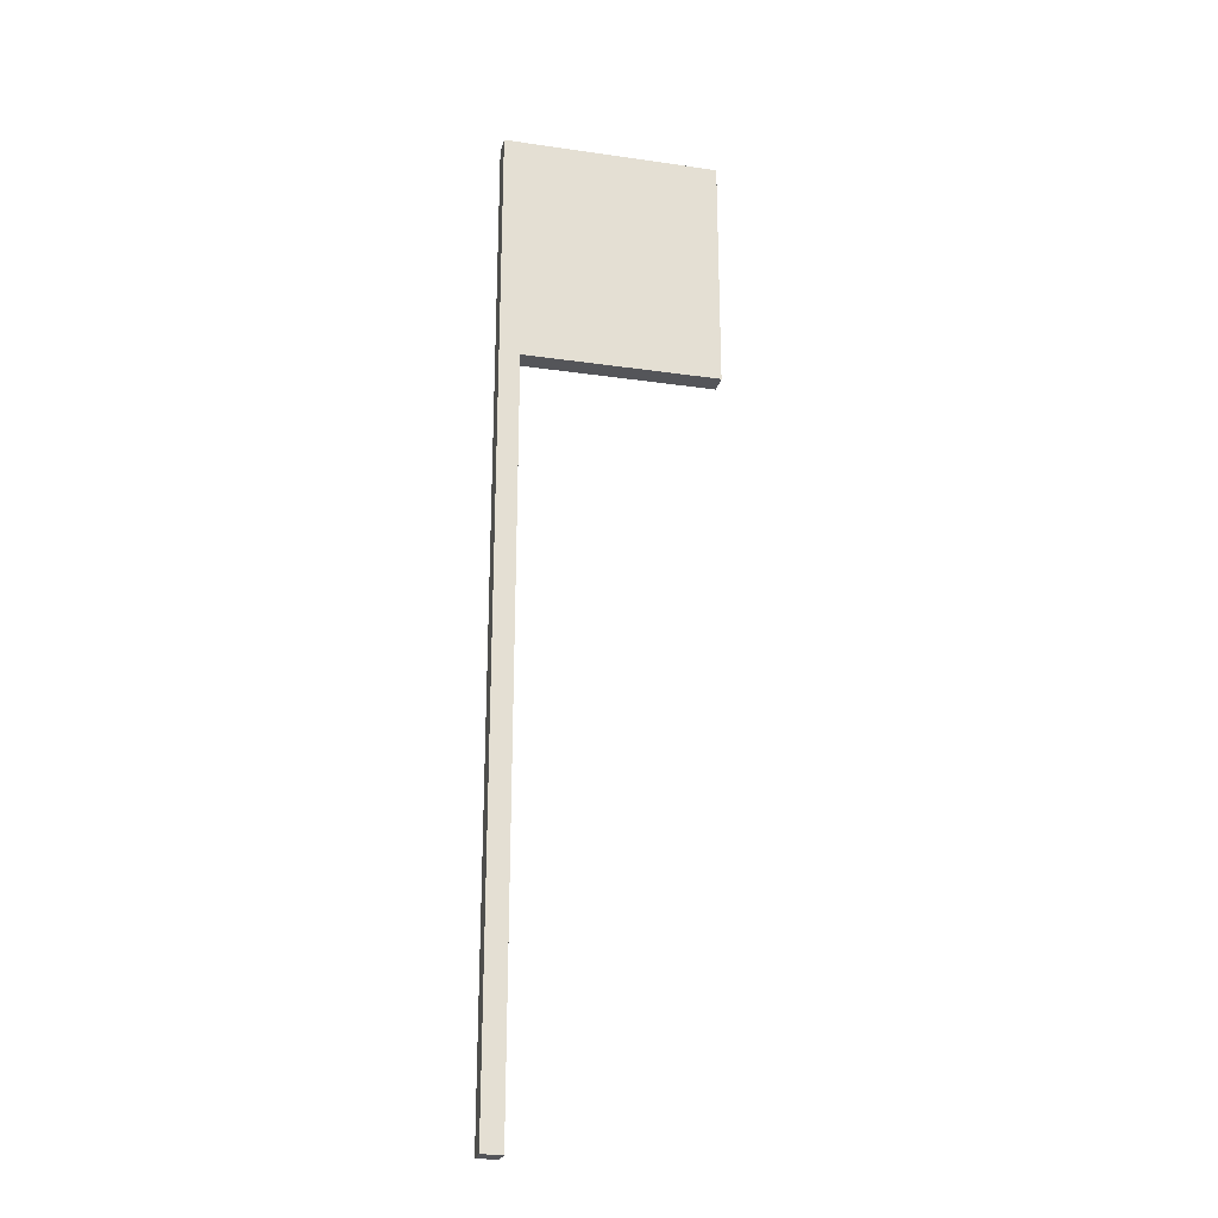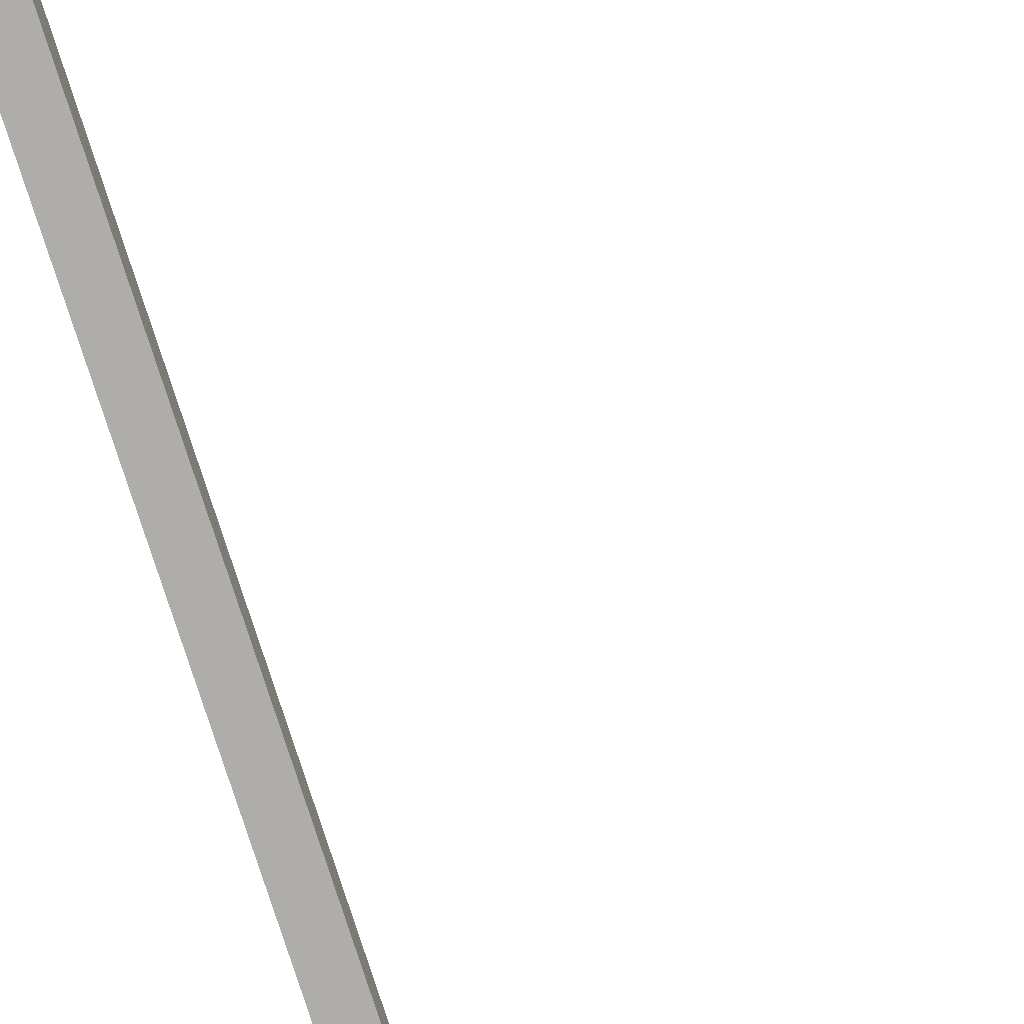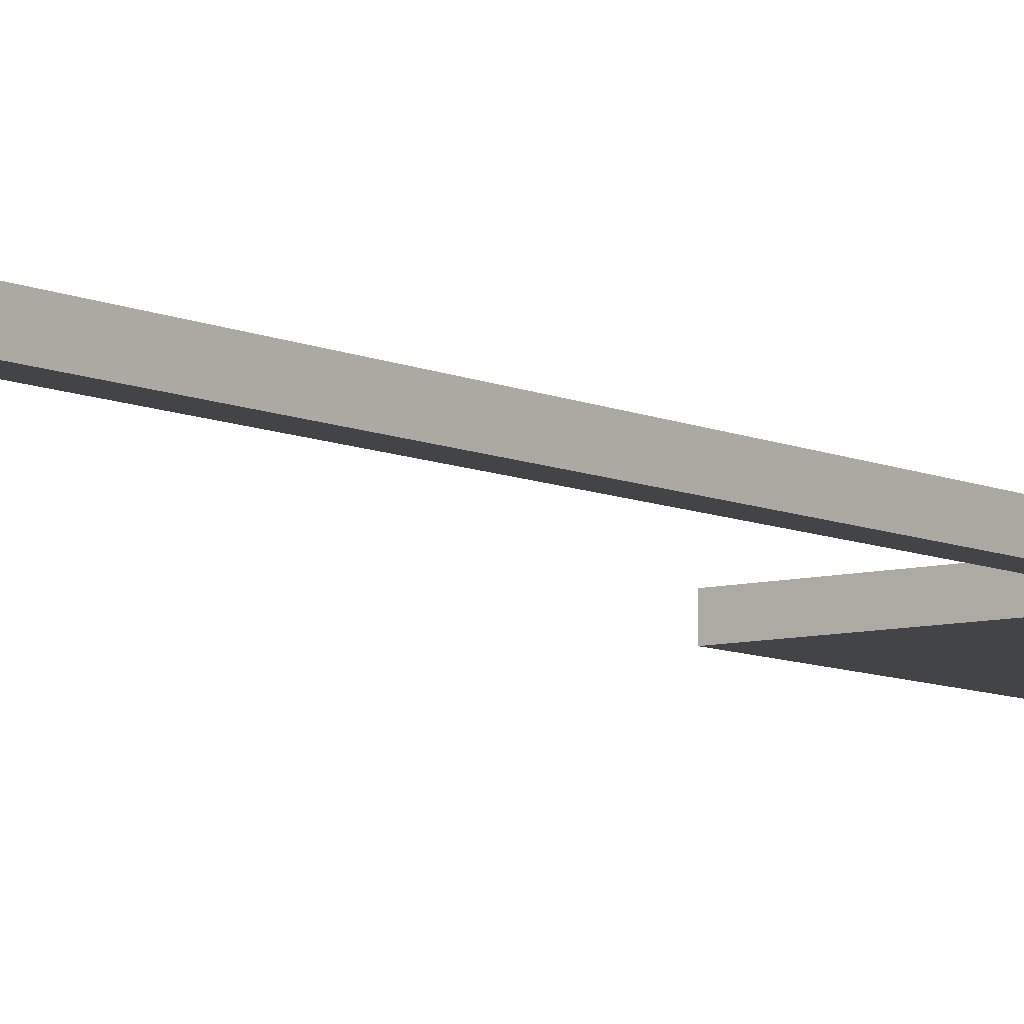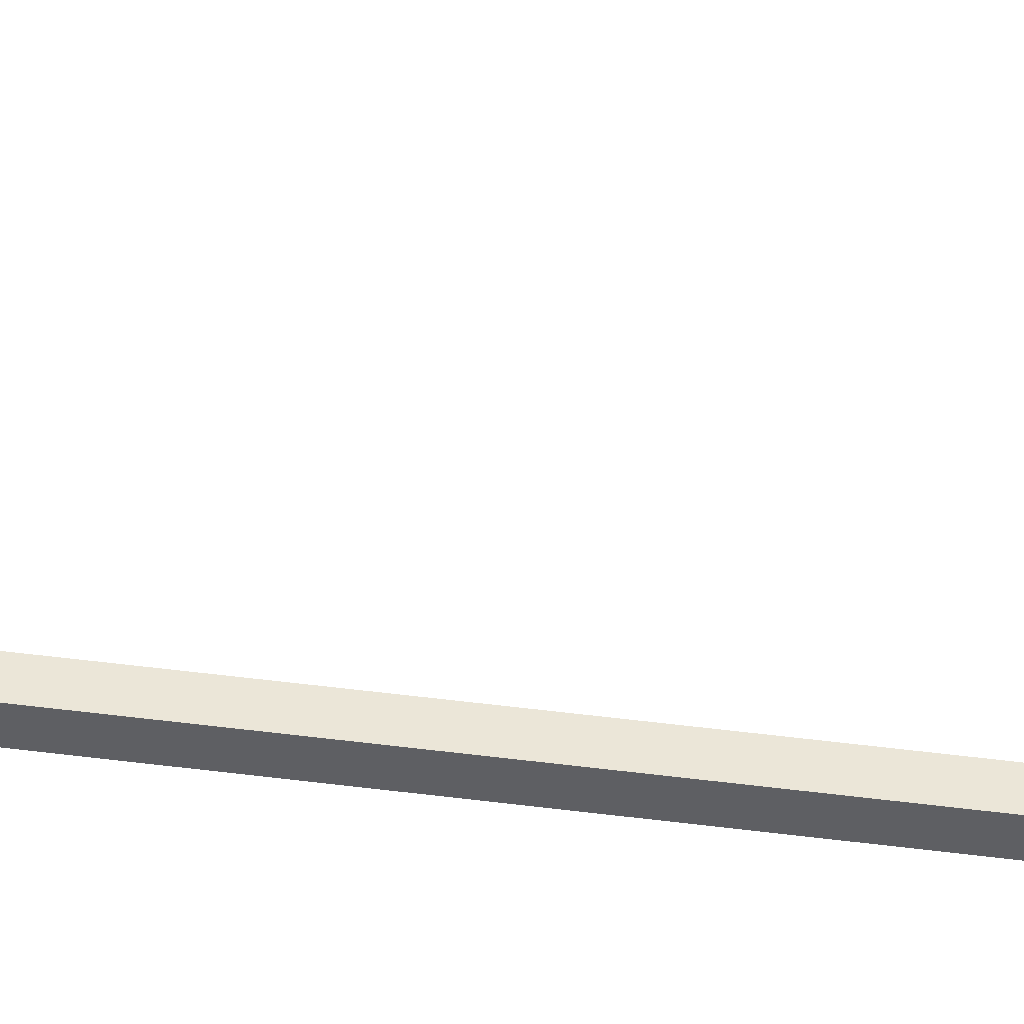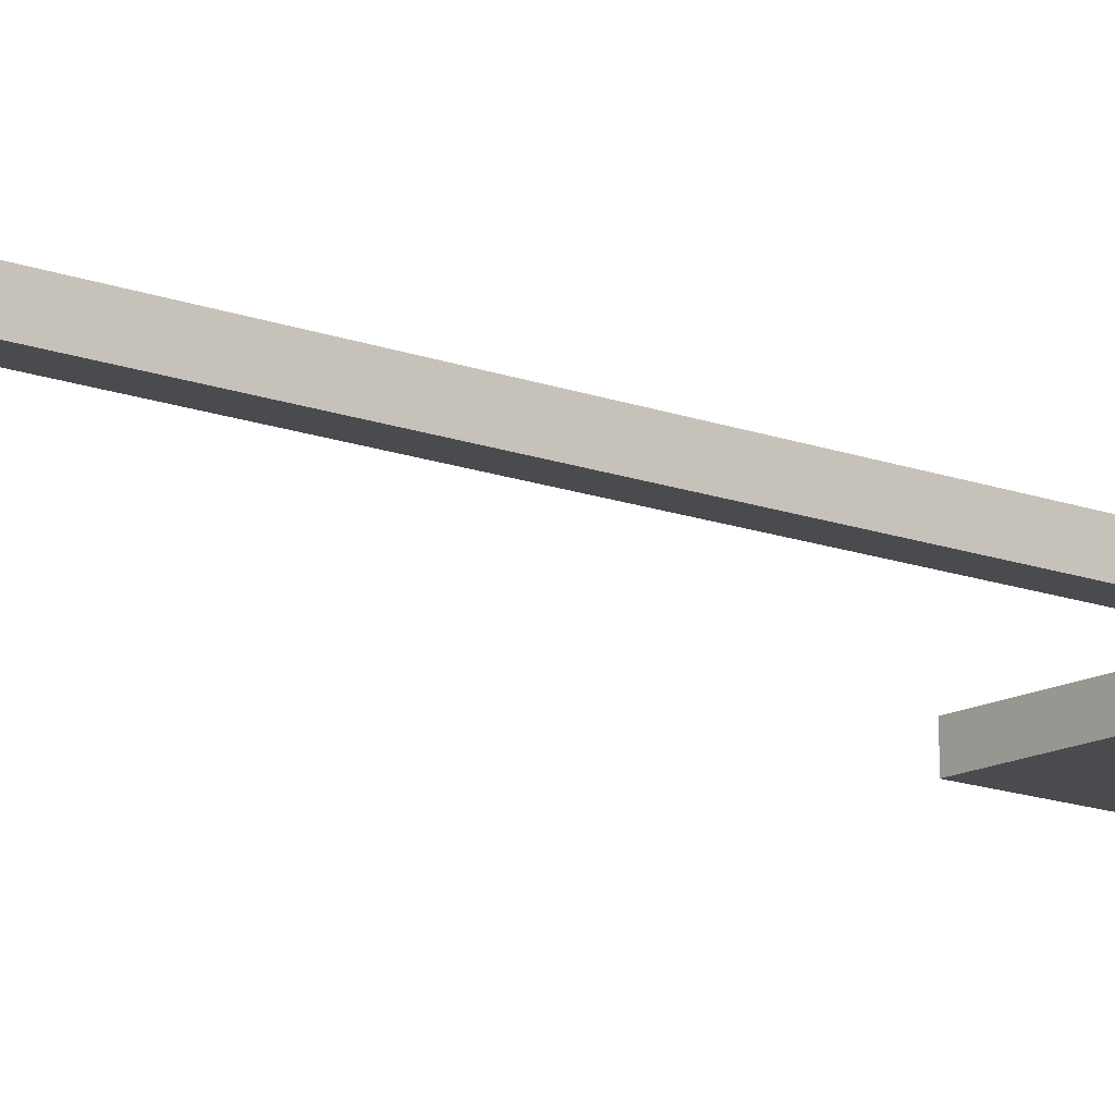
<metadata>
{"format":"obj","ext":"obj","renderer":"f3d","projection":"perspective","resolution":1024,"background":"white","views":[{"elev":-24.6,"azim":-13.3,"up":"+Z"},{"elev":-77.1,"azim":17.8,"up":"+Y"},{"elev":-8.0,"azim":-142.7,"up":"+Y"},{"elev":46.6,"azim":-81.7,"up":"+Y"},{"elev":-14.3,"azim":-130.1,"up":"+Y"}]}
</metadata>
<code>
g background_2_halloween_1_table
v -0.219 0.03078 0.05253
v -0.281 0.03078 0.05253
v -0.281 -0.03123 0.05253
v -0.219 -0.03123 0.05253
v -0.219 0.03077 3.053
v -0.219 -0.03124 3.053
v -0.281 -0.03124 3.053
v -0.281 0.03077 3.053
v -0.219 0.03078 0.05253
v -0.219 0.03077 3.053
v -0.281 0.03077 3.053
v -0.281 0.03078 0.05253
v -0.281 0.03078 0.05253
v -0.281 0.03077 3.053
v -0.281 -0.03124 3.053
v -0.281 -0.03123 0.05253
v -0.281 -0.03123 0.05253
v -0.281 -0.03124 3.053
v -0.219 -0.03124 3.053
v -0.219 -0.03123 0.05253
v -0.219 -0.03123 0.05253
v -0.219 -0.03124 3.053
v -0.219 0.03077 3.053
v -0.219 0.03078 0.05253
v 0.3802 -0.03076 2.313
v -0.219 -0.03076 2.313
v -0.219 -0.03076 3.053
v 0.3802 -0.03076 3.053
v 0.3802 0.03124 2.313
v 0.3802 0.03124 3.053
v -0.219 0.03124 3.053
v -0.219 0.03124 2.313
v 0.3802 -0.03076 2.313
v 0.3802 0.03124 2.313
v -0.219 0.03124 2.313
v -0.219 -0.03076 2.313
v -0.219 -0.03076 2.313
v -0.219 0.03124 2.313
v -0.219 0.03124 3.053
v -0.219 -0.03076 3.053
v -0.219 -0.03076 3.053
v -0.219 0.03124 3.053
v 0.3802 0.03124 3.053
v 0.3802 -0.03076 3.053
v 0.3802 -0.03076 3.053
v 0.3802 0.03124 3.053
v 0.3802 0.03124 2.313
v 0.3802 -0.03076 2.313
g background_2_halloween_1_table_0
f 3 2 1
f 4 3 1
f 7 6 5
f 8 7 5
f 11 10 9
f 12 11 9
f 15 14 13
f 16 15 13
f 19 18 17
f 20 19 17
f 23 22 21
f 24 23 21
f 27 26 25
f 28 27 25
f 31 30 29
f 32 31 29
f 35 34 33
f 36 35 33
f 39 38 37
f 40 39 37
f 43 42 41
f 44 43 41
f 47 46 45
f 48 47 45

</code>
